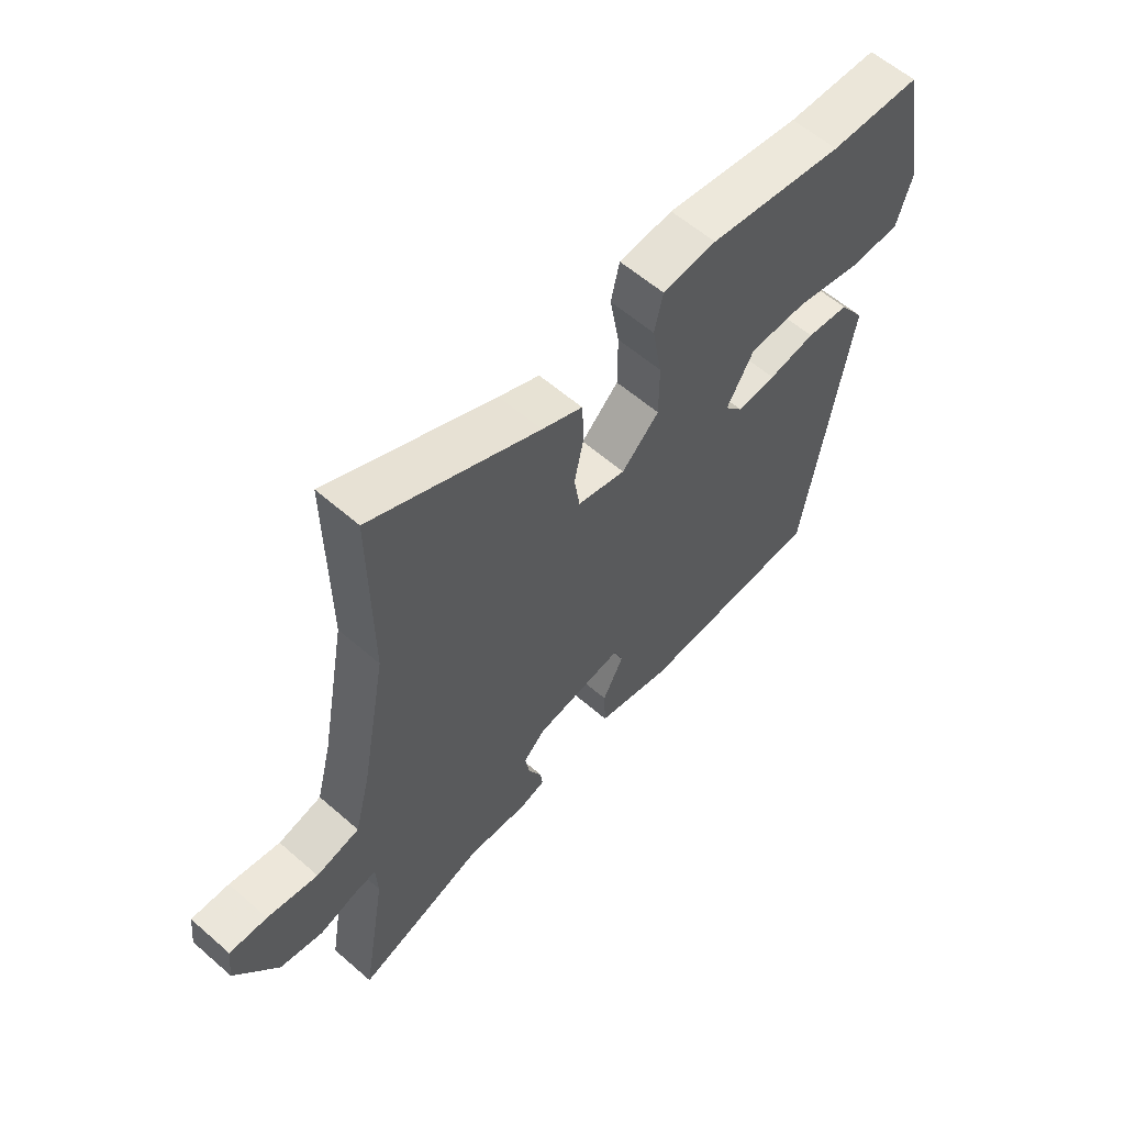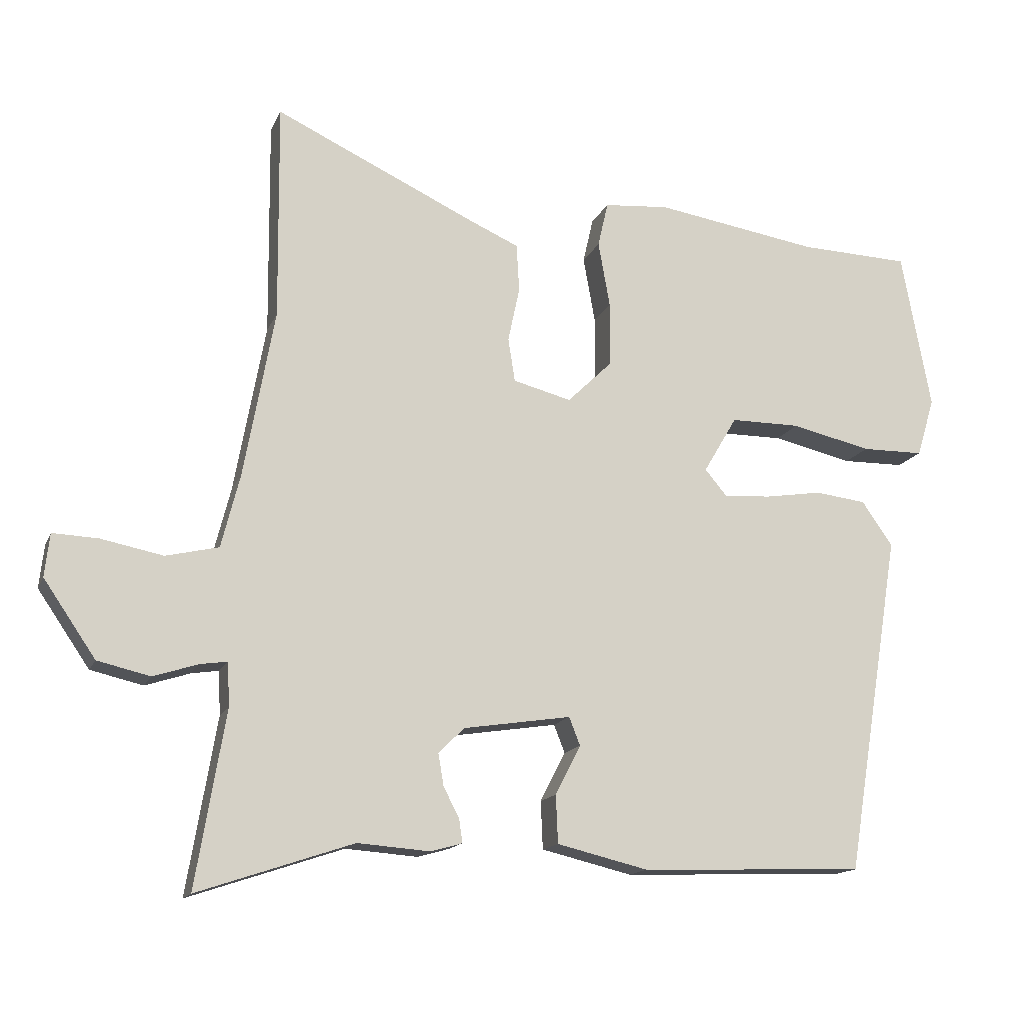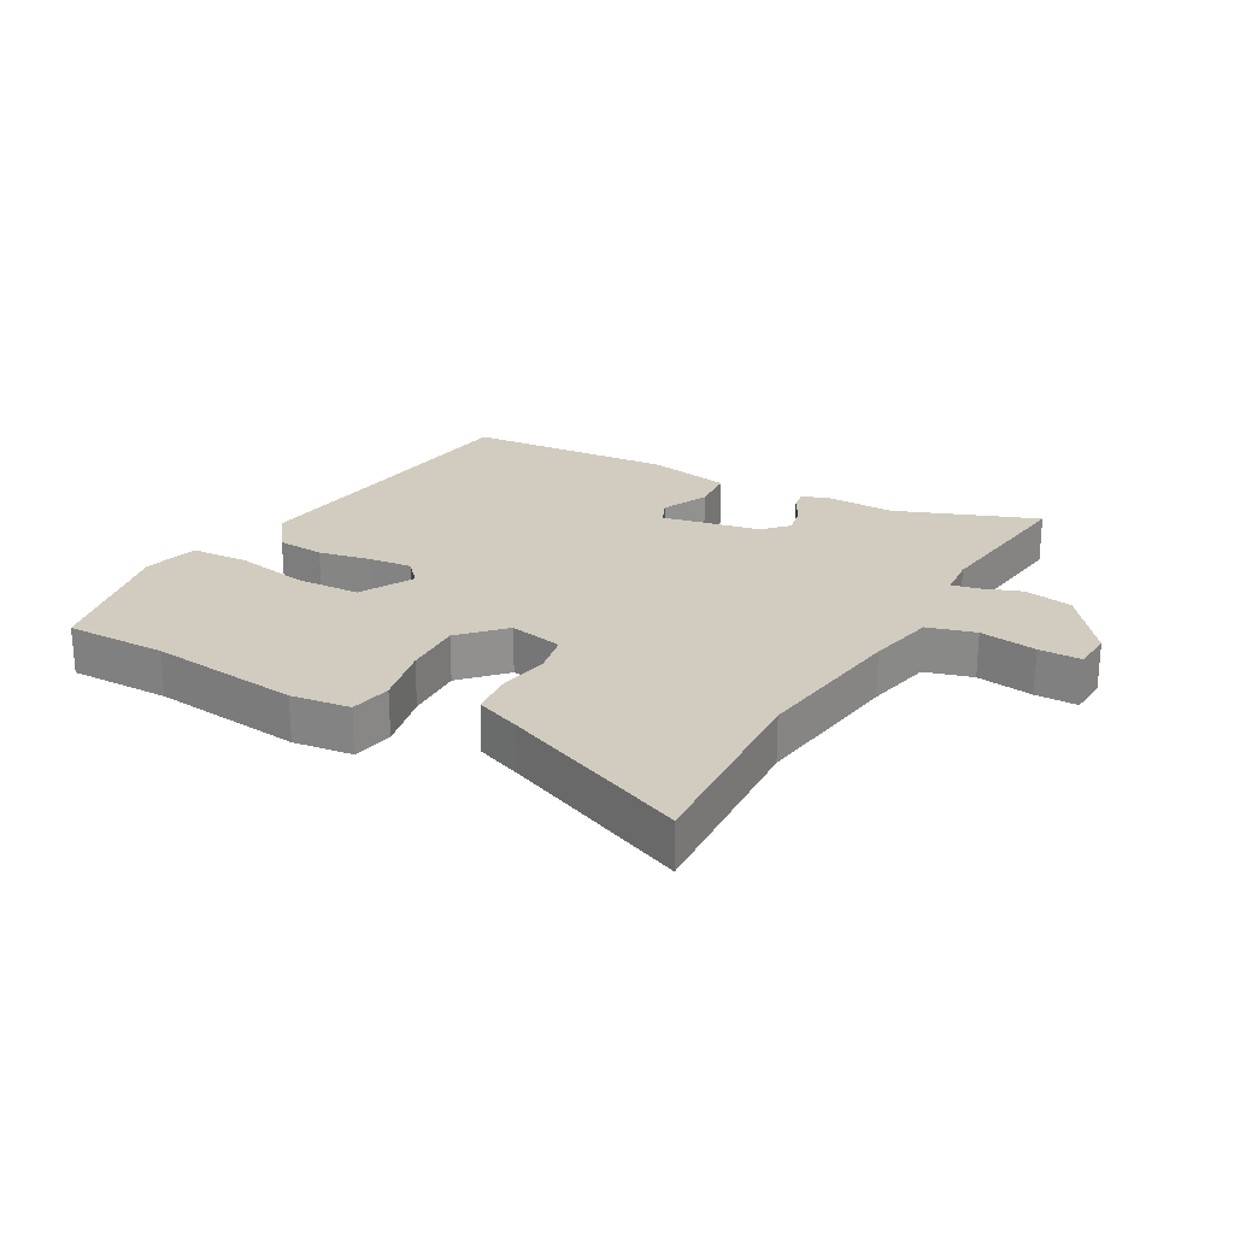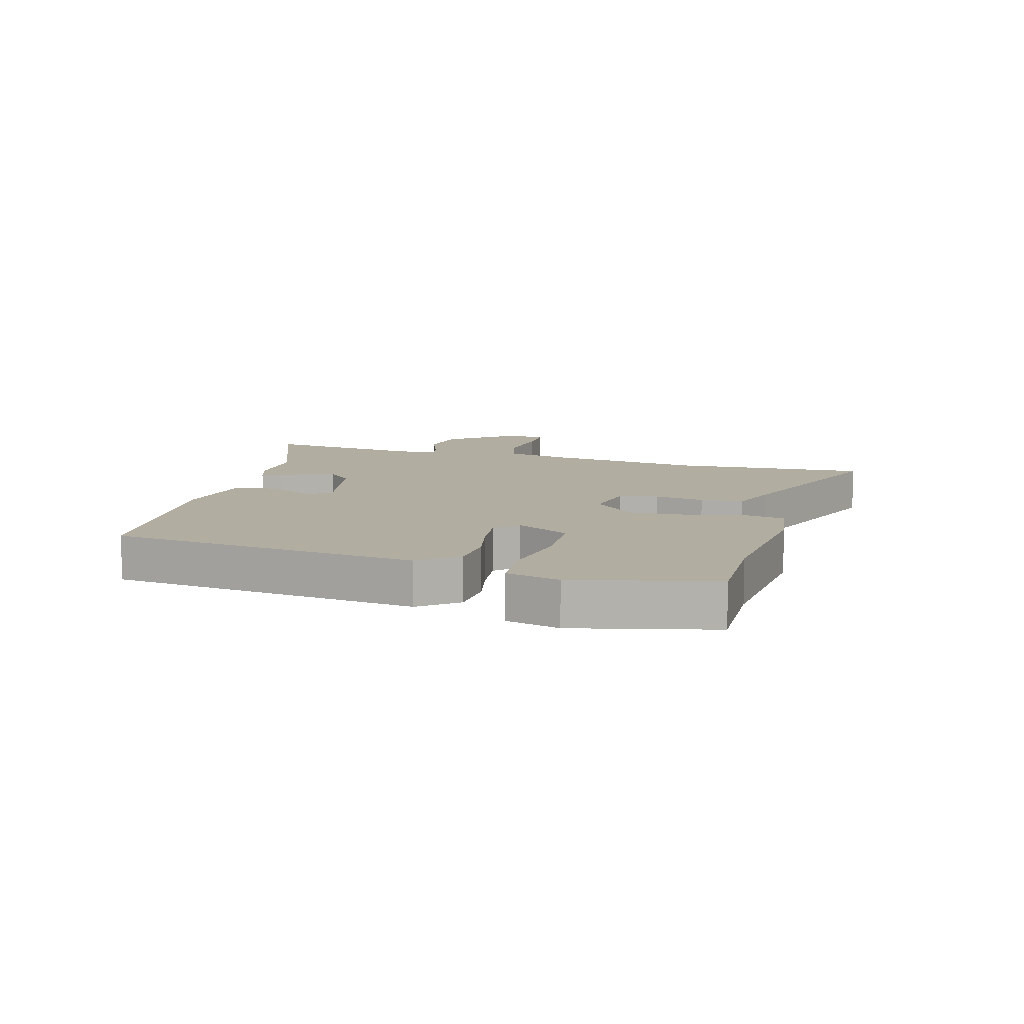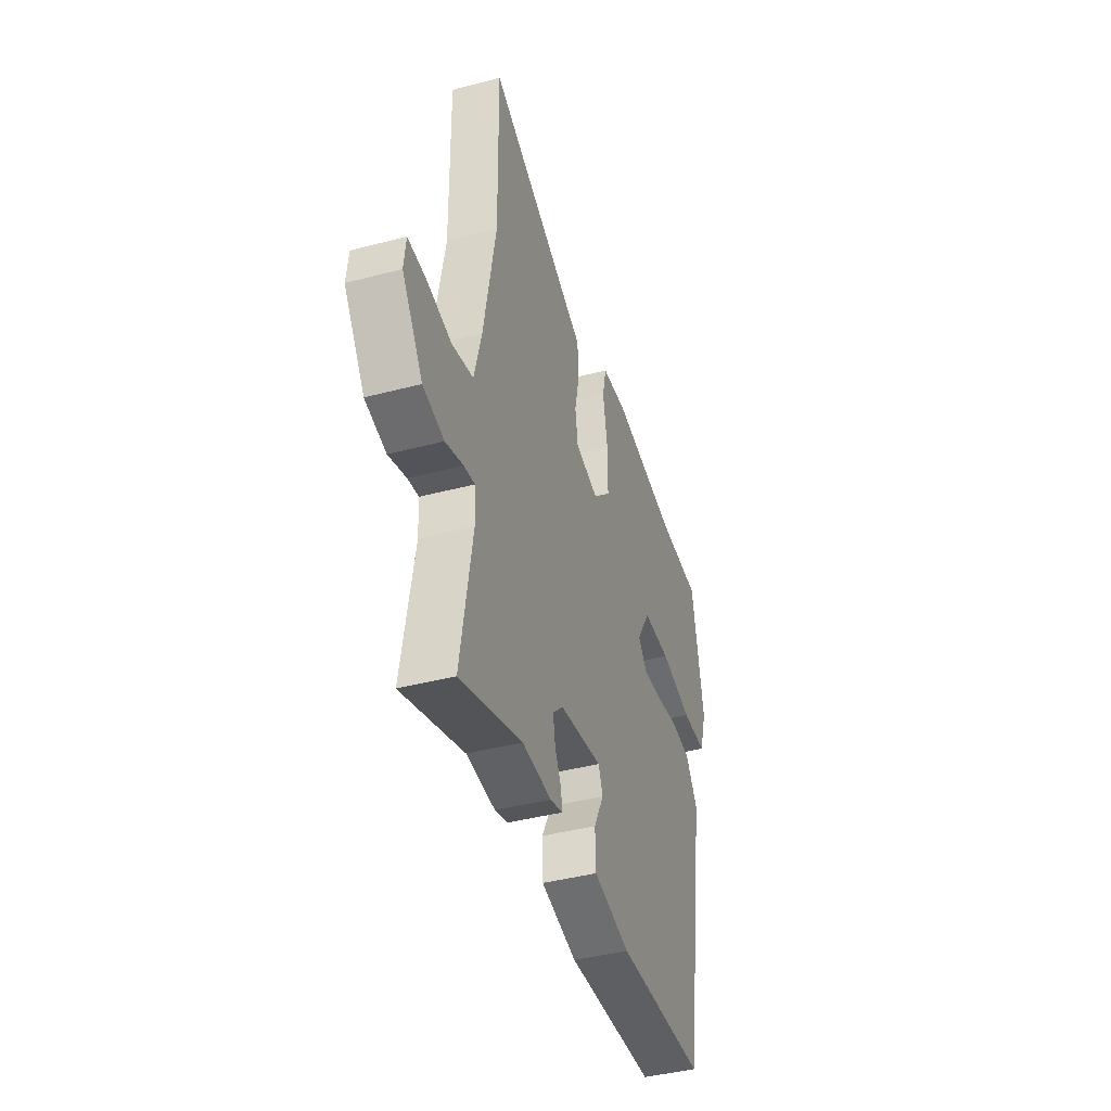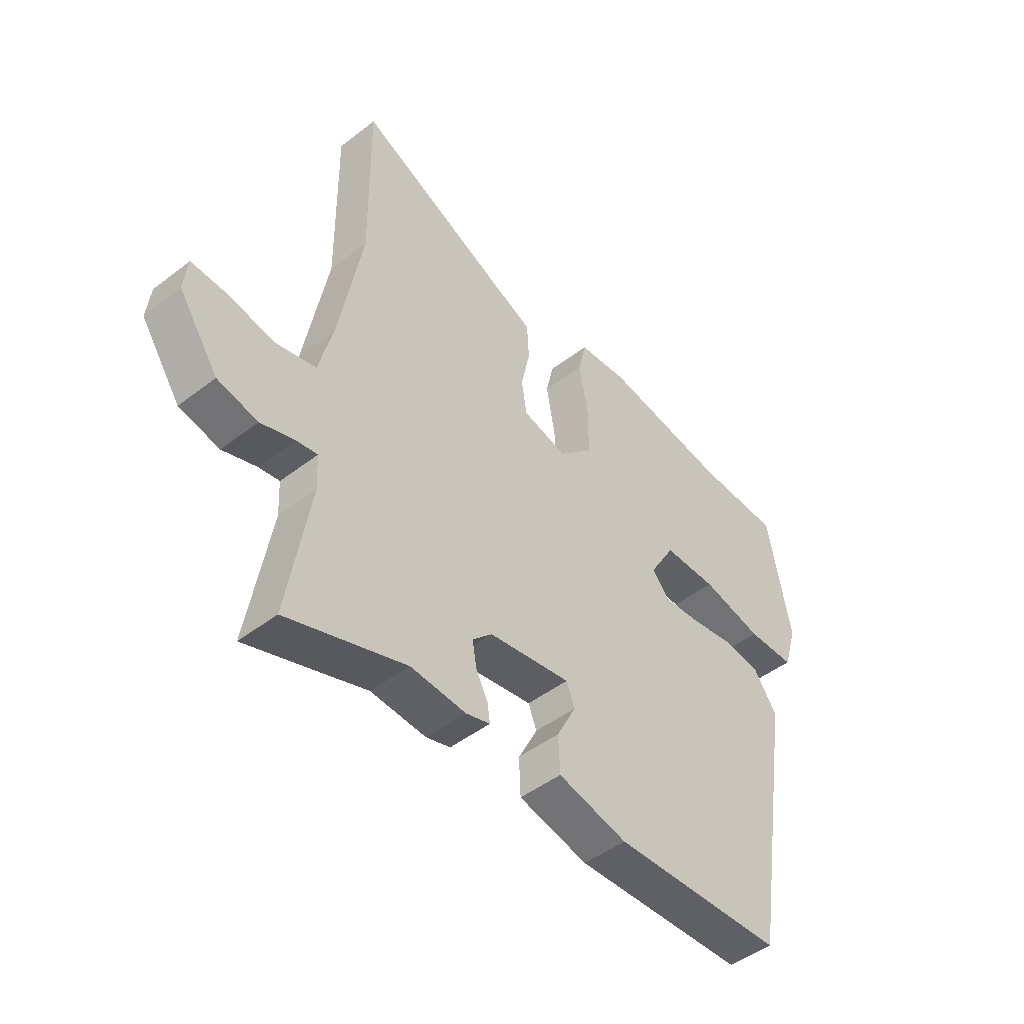
<metadata>
{"format":"obj","ext":"obj","renderer":"f3d","projection":"perspective","resolution":1024,"background":"white","views":[{"elev":59.0,"azim":131.9,"up":"+Z"},{"elev":-14.9,"azim":162.8,"up":"+Z"},{"elev":23.9,"azim":26.9,"up":"+Y"},{"elev":10.5,"azim":-77.3,"up":"+Y"},{"elev":-41.7,"azim":107.6,"up":"+Z"},{"elev":-47.0,"azim":131.2,"up":"+Z"}]}
</metadata>
<code>
v 0.501 0.07 0.622
v 0.498 0.07 0.304
v 0.543 0.07 0.057
v 0.57 0.07 -0.049
v 0.647 0.07 -0.067
v 0.737 0.07 -0.049
v 0.804 0.07 -0.046
v 0.811 0.07 -0.109
v 0.735 0.07 -0.22
v 0.658 0.07 -0.238
v 0.593 0.07 -0.217
v 0.553 0.07 -0.211
v 0.55 0.07 -0.275
v 0.593 0.07 -0.531
v 0.366 0.07 -0.455
v 0.26 0.07 -0.463
v 0.214 0.07 -0.45
v 0.219 0.07 -0.416
v 0.242 0.07 -0.371
v 0.25 0.07 -0.324
v 0.212 0.07 -0.287
v 0.055 0.07 -0.263
v 0.039 0.07 -0.304
v 0.076 0.07 -0.376
v 0.073 0.07 -0.446
v -0.06 0.07 -0.478
v -0.388 0.07 -0.467
v -0.469 0.07 0.031
v -0.424 0.07 0.096
v -0.349 0.07 0.105
v -0.266 0.07 0.092
v -0.197 0.07 0.088
v -0.165 0.07 0.126
v -0.214 0.07 0.209
v -0.316 0.07 0.209
v -0.433 0.07 0.182
v -0.524 0.07 0.183
v -0.55 0.07 0.269
v -0.507 0.07 0.5
v -0.346 0.07 0.506
v -0.107 0.07 0.544
v -0.012 0.07 0.536
v 0.003 0.07 0.47
v -0.014 0.07 0.374
v -0.014 0.07 0.28
v 0.052 0.07 0.216
v 0.137 0.07 0.238
v 0.147 0.07 0.302
v 0.13 0.07 0.382
v 0.134 0.07 0.452
v 0.206 0.07 0.484
v 0.501 0 0.622
v 0.498 0 0.304
v 0.543 0 0.057
v 0.57 0 -0.049
v 0.647 0 -0.067
v 0.737 0 -0.049
v 0.804 0 -0.046
v 0.811 0 -0.109
v 0.735 0 -0.22
v 0.658 0 -0.238
v 0.593 0 -0.217
v 0.553 0 -0.211
v 0.55 0 -0.275
v 0.593 0 -0.531
v 0.366 0 -0.455
v 0.26 0 -0.463
v 0.214 0 -0.45
v 0.219 0 -0.416
v 0.242 0 -0.371
v 0.25 0 -0.324
v 0.212 0 -0.287
v 0.055 0 -0.263
v 0.039 0 -0.304
v 0.076 0 -0.376
v 0.073 0 -0.446
v -0.06 0 -0.478
v -0.388 0 -0.467
v -0.469 0 0.031
v -0.424 0 0.096
v -0.349 0 0.105
v -0.266 0 0.092
v -0.197 0 0.088
v -0.165 0 0.126
v -0.214 0 0.209
v -0.316 0 0.209
v -0.433 0 0.182
v -0.524 0 0.183
v -0.55 0 0.269
v -0.507 0 0.5
v -0.346 0 0.506
v -0.107 0 0.544
v -0.012 0 0.536
v 0.003 0 0.47
v -0.014 0 0.374
v -0.014 0 0.28
v 0.052 0 0.216
v 0.137 0 0.238
v 0.147 0 0.302
v 0.13 0 0.382
v 0.134 0 0.452
v 0.206 0 0.484
f 48 49 50 51
f 47 48 51 1
f 41 42 43 44
f 40 41 44 45
f 39 40 45 46
f 35 36 37 38
f 34 35 38 39
f 28 29 30 31
f 28 31 32
f 27 28 32
f 26 27 32 33
f 23 24 25 26
f 22 23 26 33
f 16 17 18 19
f 15 16 19 20
f 13 14 15 20
f 12 13 20 21
f 8 9 10 11
f 8 11 12
f 5 6 7 8
f 4 5 8 12
f 3 4 12 21
f 47 1 2
f 46 47 2 3
f 34 39 46
f 33 34 46 3
f 3 21 22 33
f 102 101 100 99
f 52 102 99 98
f 95 94 93 92
f 96 95 92 91
f 97 96 91 90
f 89 88 87 86
f 90 89 86 85
f 82 81 80 79
f 83 82 79
f 83 79 78
f 84 83 78 77
f 77 76 75 74
f 84 77 74 73
f 70 69 68 67
f 71 70 67 66
f 71 66 65 64
f 72 71 64 63
f 62 61 60 59
f 63 62 59
f 59 58 57 56
f 63 59 56 55
f 72 63 55 54
f 53 52 98
f 54 53 98 97
f 97 90 85
f 54 97 85 84
f 84 73 72 54
f 1 52 53 2
f 2 53 54 3
f 3 54 55 4
f 4 55 56 5
f 5 56 57 6
f 6 57 58 7
f 7 58 59 8
f 8 59 60 9
f 9 60 61 10
f 10 61 62 11
f 11 62 63 12
f 12 63 64 13
f 13 64 65 14
f 14 65 66 15
f 15 66 67 16
f 16 67 68 17
f 17 68 69 18
f 18 69 70 19
f 19 70 71 20
f 20 71 72 21
f 21 72 73 22
f 22 73 74 23
f 23 74 75 24
f 24 75 76 25
f 25 76 77 26
f 26 77 78 27
f 27 78 79 28
f 28 79 80 29
f 29 80 81 30
f 30 81 82 31
f 31 82 83 32
f 32 83 84 33
f 33 84 85 34
f 34 85 86 35
f 35 86 87 36
f 36 87 88 37
f 37 88 89 38
f 38 89 90 39
f 39 90 91 40
f 40 91 92 41
f 41 92 93 42
f 42 93 94 43
f 43 94 95 44
f 44 95 96 45
f 45 96 97 46
f 46 97 98 47
f 47 98 99 48
f 48 99 100 49
f 49 100 101 50
f 50 101 102 51
f 51 102 52 1

</code>
